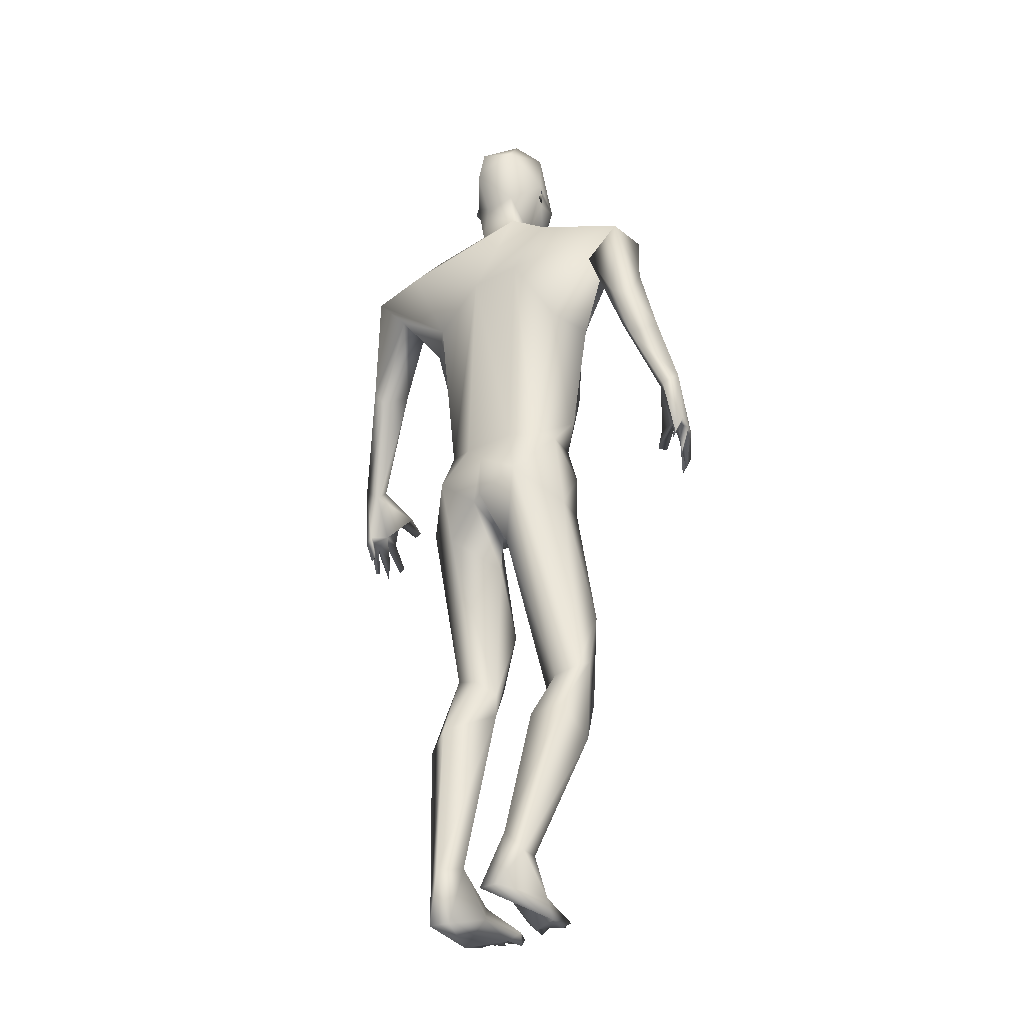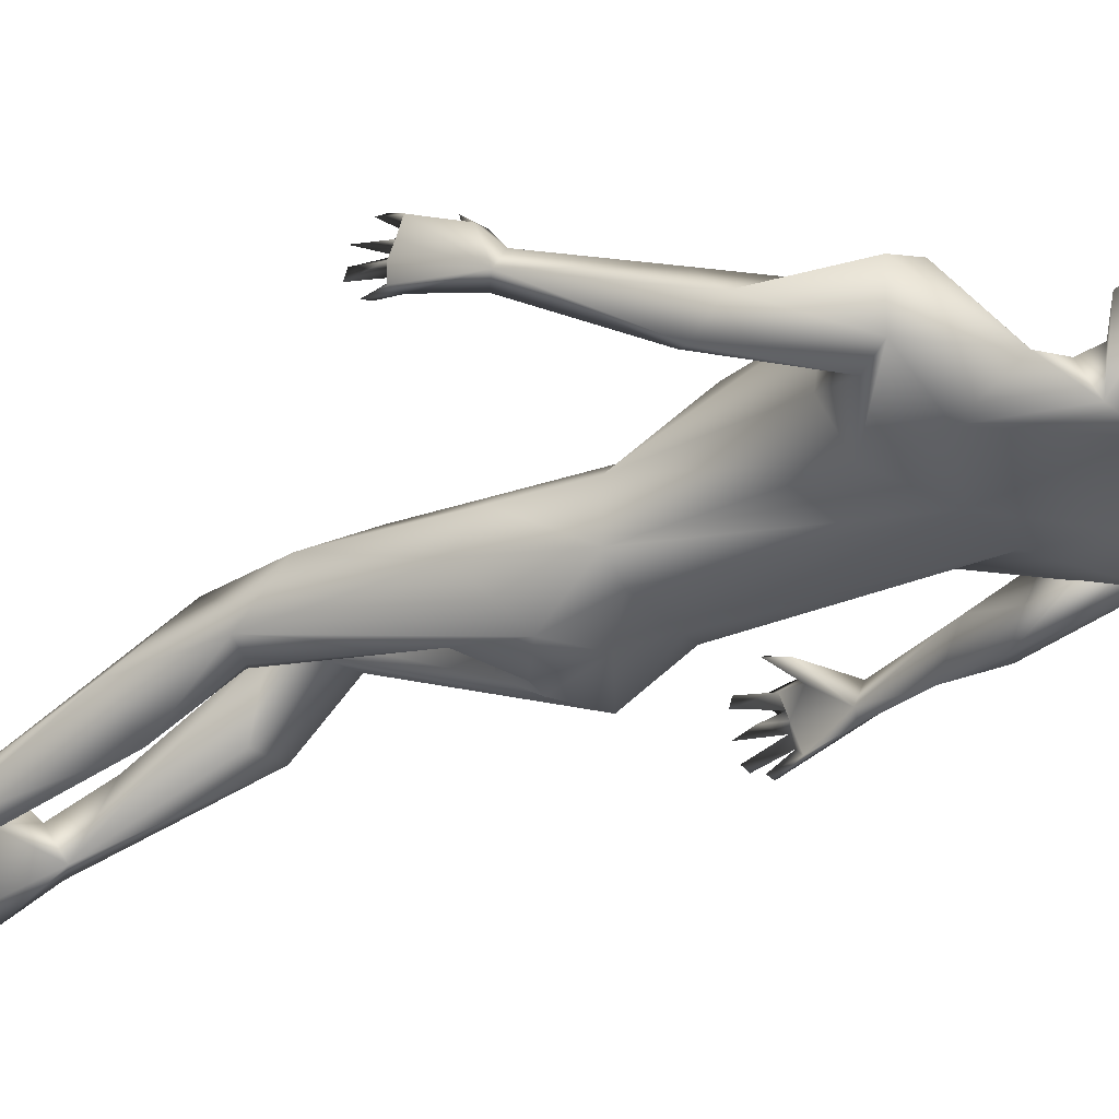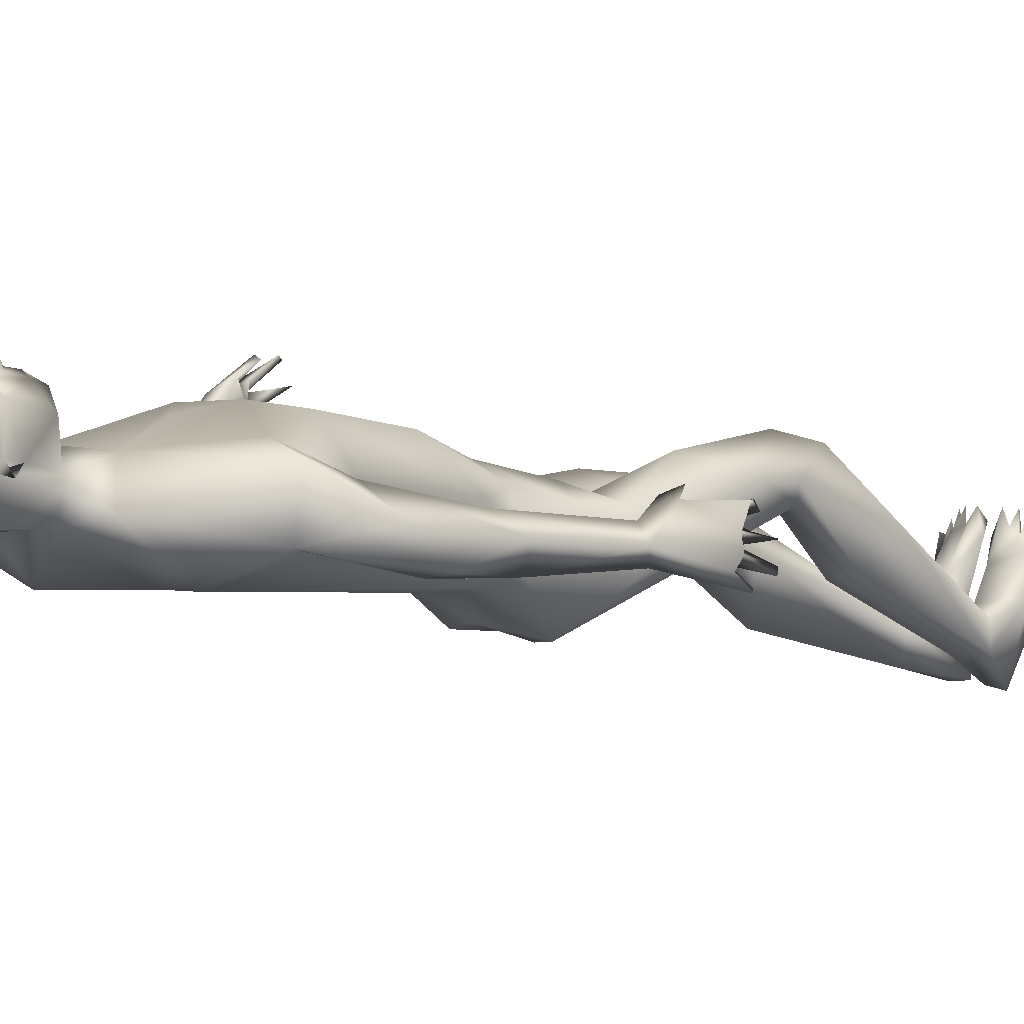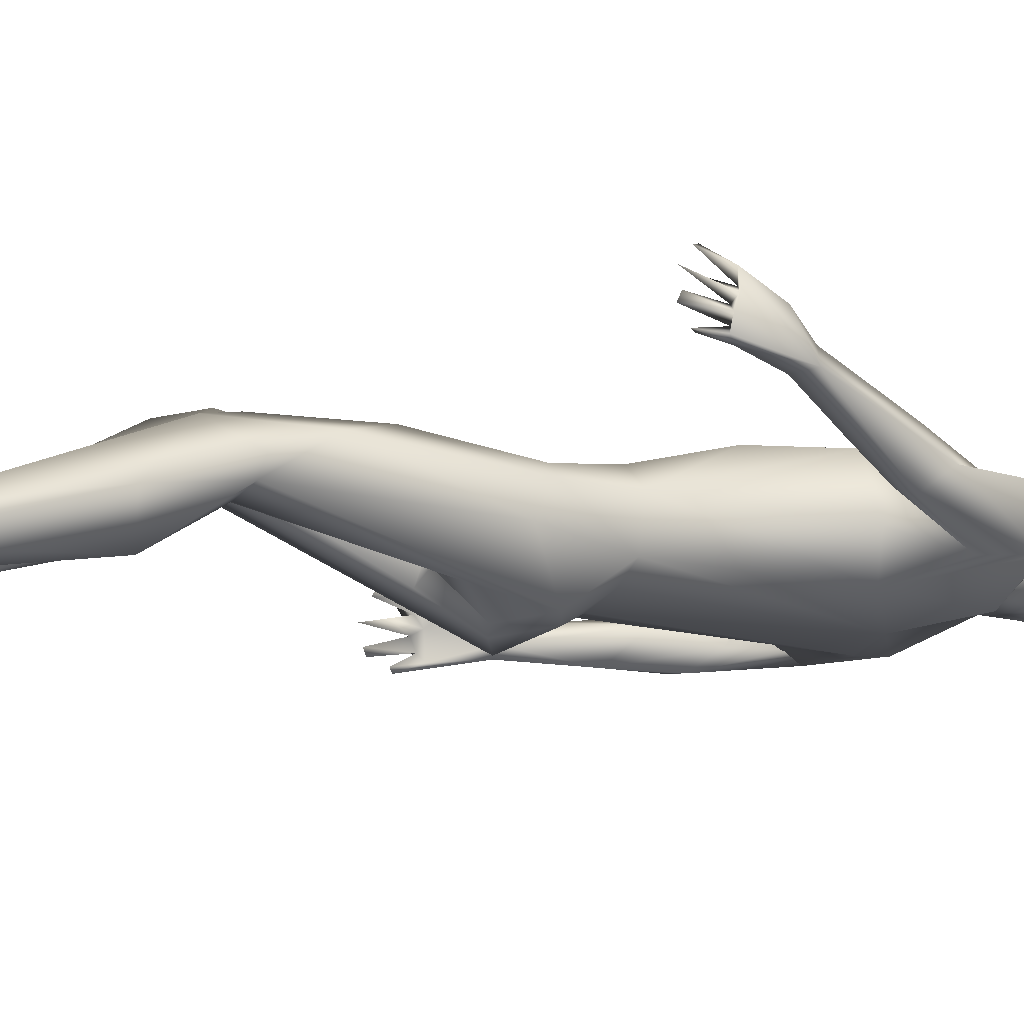
<metadata>
{"format":"obj","ext":"obj","renderer":"f3d","projection":"perspective","resolution":1024,"background":"white","views":[{"elev":-25.1,"azim":-151.2,"up":"+Y"},{"elev":-28.8,"azim":121.7,"up":"+Z"},{"elev":-3.0,"azim":-133.5,"up":"+Z"},{"elev":-16.0,"azim":63.6,"up":"+Z"}]}
</metadata>
<code>
o 1-base_1-base.008
v 0.2812 1.229 -1.519
v 0.2989 1.229 -1.516
v 0.3153 1.229 -1.512
v 0.2998 1.201 -1.511
v 0.3059 1.18 -1.508
v 0.2949 1.179 -1.516
v 0.3114 1.177 -1.508
v 0.3023 1.194 -1.512
v 0.2869 1.212 -1.542
v 0.3007 1.166 -1.524
v 0.2915 1.183 -1.586
v 0.3258 1.162 -1.576
v 0.3105 1.208 -1.58
v 0.2884 1.276 -1.511
v 0.3107 1.152 -1.518
v 0.2791 1.166 -1.543
v 0.2804 1.16 -1.587
v 0.2996 1.152 -1.564
v 0.2881 1.104 -1.566
v 0.2867 1.161 -1.628
v 0.2937 1.318 -1.602
v 0.2709 1.306 -1.565
v 0.2896 1.205 -1.629
v 0.3368 1.243 -1.649
v 0.2852 1.279 -1.641
v 0.2761 1.232 -1.519
v 0.3001 1.241 -1.52
v 0.2909 1.218 -1.527
v 0.2908 1.237 -1.539
v 0.1586 1.063 -1.56
v 0.0939 1.084 -1.58
v 0.3128 1.035 -1.533
v 0.1123 1.016 -1.592
v 0.1264 0.9854 -1.643
v 0.1463 1.033 -1.584
v 0.2169 1.11 -1.658
v 0.2411 1.14 -1.618
v 0.3285 1.033 -1.669
v 0.1032 1.083 -1.645
v 0.2594 1.043 -1.673
v 0.07486 0.9988 -1.624
v 0.1496 1.043 -1.644
v 0.1004 0.9582 -1.665
v 0.07405 0.9502 -1.661
v 0.07429 0.9205 -1.611
v 0.2175 0.971 -1.531
v 0.256 1.008 -1.524
v 0.2195 0.8609 -1.541
v 0.02721 0.7165 -1.604
v 0.01537 0.7176 -1.616
v 0.0171 0.6902 -1.599
v 0.02914 0.6742 -1.597
v 0.02661 0.6695 -1.607
v 0.01166 0.6627 -1.629
v 0.01822 0.6905 -1.623
v -0.000501 0.718 -1.643
v 0.0109 0.7222 -1.651
v 0.009917 0.7159 -1.636
v 0.003828 0.6749 -1.659
v 0.008393 0.669 -1.651
v 0.006527 0.6998 -1.673
v 0.001072 0.7271 -1.657
v 0.01346 0.731 -1.66
v 0.0121 0.6947 -1.668
v 0.05861 0.7214 -1.585
v 0.06886 0.7245 -1.592
v 0.03906 0.748 -1.61
v 0.03111 0.7914 -1.655
v 0.003123 0.7171 -1.625
v 0.03716 0.7506 -1.6
v 0.01391 0.8079 -1.639
v 0.1047 0.9235 -1.623
v 0.04499 0.902 -1.635
v 0.0752 0.8823 -1.663
v 0.03463 0.8005 -1.618
v 0.06073 0.7497 -1.595
v 0.0228 0.7241 -1.631
v 0.03898 0.7918 -1.643
v 0.1818 0.9512 -1.59
v 0.2097 0.9629 -1.643
v 0.2719 0.7624 -1.668
v 0.2029 0.7989 -1.594
v 0.2855 0.742 -1.555
v 0.2134 0.7568 -1.635
v 0.2189 0.7585 -1.582
v 0.2338 0.7569 -1.662
v 0.3421 0.7648 -1.552
v 0.2435 0.6875 -1.708
v 0.2976 0.6565 -1.708
v 0.1982 0.7023 -1.595
v 0.1897 0.6414 -1.656
v 0.2851 0.641 -1.569
v 0.2557 0.6358 -1.582
v 0.2853 0.6138 -1.61
v 0.2985 0.6156 -1.636
v 0.201 0.6458 -1.592
v 0.2765 0.5972 -1.666
v 0.2413 0.4123 -1.587
v 0.2226 0.5621 -1.543
v 0.2075 0.4213 -1.585
v 0.2672 0.4987 -1.544
v 0.2634 0.3941 -1.569
v 0.1888 0.4969 -1.559
v 0.2302 0.4305 -1.517
v 0.1971 0.4294 -1.567
v 0.2108 0.3813 -1.528
v 0.2 0.3439 -1.647
v 0.2473 0.3367 -1.649
v 0.186 0.3058 -1.599
v 0.2481 0.2035 -1.64
v 0.225 0.1285 -1.682
v 0.2245 0.1299 -1.713
v 0.2608 0.06278 -1.571
v 0.2662 0.04924 -1.585
v 0.2433 0.05924 -1.573
v 0.2446 0.05384 -1.6
v 0.2661 1.222 -1.535
v 0.257 1.238 -1.59
v 0.2597 1.227 -1.579
v 0.2528 1.222 -1.594
v 0.2606 1.209 -1.582
v 0.263 1.222 -1.588
v 0.2763 0.061 -1.601
v 0.2614 0.05119 -1.609
v 0.2386 0.06679 -1.602
v 0.2524 0.0633 -1.59
v 0.2341 0.05709 -1.578
v 0.2257 0.05605 -1.589
v 0.2279 0.06466 -1.615
v 0.2216 0.05609 -1.606
v 0.2318 0.05134 -1.608
v 0.2484 0.1235 -1.667
v 0.2185 0.07766 -1.66
v 0.2601 0.08895 -1.629
v 0.2164 0.05138 -1.649
v 0.2715 0.07908 -1.744
v 0.2697 0.08024 -1.665
v 0.2438 0.08015 -1.749
v 0.2518 0.1576 -1.715
v 0.2636 0.3653 -1.571
v 0.2129 0.0556 -1.604
v 0.2207 0.04847 -1.613
v 0.3339 1.226 -1.514
v 0.3427 1.231 -1.517
v 0.3219 1.2 -1.509
v 0.3266 1.267 -1.506
v 0.3078 1.2 -1.497
v 0.3127 1.192 -1.506
v 0.3284 1.178 -1.517
v 0.3309 1.201 -1.519
v 0.3125 1.216 -1.532
v 0.3389 1.201 -1.581
v 0.3525 1.254 -1.521
v 0.3417 1.164 -1.535
v 0.3571 1.136 -1.59
v 0.337 1.154 -1.572
v 0.3415 1.15 -1.623
v 0.3298 1.195 -1.63
v 0.366 1.208 -1.576
v 0.3607 1.3 -1.593
v 0.3311 1.308 -1.544
v 0.3303 1.288 -1.644
v 0.3255 1.229 -1.516
v 0.323 1.241 -1.525
v 0.3303 1.221 -1.534
v 0.3422 1.237 -1.534
v 0.5311 1.076 -1.58
v 0.4387 1.034 -1.55
v 0.4967 1.091 -1.569
v 0.357 0.9987 -1.519
v 0.5103 0.9333 -1.568
v 0.5006 1.027 -1.569
v 0.4365 1.075 -1.668
v 0.4221 1.131 -1.617
v 0.5201 1.069 -1.639
v 0.479 1.027 -1.634
v 0.431 0.9667 -1.604
v 0.5441 0.9281 -1.611
v 0.5517 0.9631 -1.582
v 0.4704 1.023 -1.586
v 0.5482 0.9306 -1.549
v 0.4091 0.9629 -1.53
v 0.5987 0.7292 -1.479
v 0.6039 0.7266 -1.464
v 0.587 0.7009 -1.444
v 0.5891 0.7329 -1.468
v 0.5922 0.692 -1.448
v 0.6024 0.7198 -1.497
v 0.5993 0.6739 -1.47
v 0.5948 0.7022 -1.475
v 0.6005 0.7208 -1.515
v 0.6019 0.6766 -1.492
v 0.6014 0.6719 -1.503
v 0.6079 0.7158 -1.524
v 0.5969 0.7248 -1.529
v 0.5986 0.6859 -1.521
v 0.5923 0.6926 -1.521
v 0.5509 0.7504 -1.454
v 0.5639 0.7481 -1.449
v 0.5889 0.736 -1.493
v 0.5595 0.7715 -1.468
v 0.6106 0.7241 -1.489
v 0.5768 0.7614 -1.478
v 0.6117 0.7178 -1.506
v 0.5926 0.7806 -1.484
v 0.5322 0.9121 -1.603
v 0.5895 0.8071 -1.514
v 0.5267 0.8747 -1.567
v 0.5774 0.801 -1.519
v 0.602 0.8021 -1.537
v 0.5798 0.7855 -1.539
v 0.3983 0.9811 -1.65
v 0.3854 0.7625 -1.587
v 0.378 0.758 -1.644
v 0.3423 0.7563 -1.663
v 0.3765 0.8595 -1.531
v 0.305 0.7226 -1.691
v 0.367 0.6908 -1.696
v 0.3117 0.651 -1.699
v 0.3588 0.608 -1.679
v 0.4029 0.6699 -1.593
v 0.384 0.6711 -1.575
v 0.4122 0.6427 -1.636
v 0.3339 0.6301 -1.573
v 0.3053 0.5703 -1.63
v 0.3441 0.4052 -1.632
v 0.3568 0.5446 -1.551
v 0.3772 0.4135 -1.622
v 0.3118 0.4853 -1.573
v 0.3917 0.4822 -1.575
v 0.3183 0.3855 -1.62
v 0.3419 0.413 -1.555
v 0.3841 0.419 -1.6
v 0.3618 0.3681 -1.568
v 0.3607 0.3192 -1.691
v 0.4055 0.3038 -1.647
v 0.317 0.3537 -1.622
v 0.3455 0.1157 -1.728
v 0.3283 0.1235 -1.688
v 0.3639 0.09554 -1.712
v 0.3594 0.1216 -1.675
v 0.3013 0.05063 -1.568
v 0.313 0.05301 -1.585
v 0.2984 0.03843 -1.583
v 0.3187 0.04646 -1.566
v 0.3221 0.04351 -1.594
v 0.3531 1.212 -1.524
v 0.3672 1.228 -1.596
v 0.3666 1.226 -1.576
v 0.3693 1.239 -1.584
v 0.3743 1.221 -1.591
v 0.3637 1.221 -1.585
v 0.307 0.04222 -1.604
v 0.3289 0.05655 -1.594
v 0.3286 0.04439 -1.57
v 0.3389 0.0439 -1.58
v 0.3415 0.05435 -1.605
v 0.3458 0.04525 -1.595
v 0.3361 0.04103 -1.599
v 0.3204 0.07959 -1.639
v 0.3589 0.05634 -1.654
v 0.3572 0.033 -1.633
v 0.2914 0.053 -1.598
v 0.319 0.04022 -1.739
v 0.3089 0.05873 -1.664
v 0.3473 0.03927 -1.74
v 0.3407 0.09987 -1.669
v 0.354 0.0442 -1.592
v 0.3478 0.03804 -1.603
f 1 26 117
f 14 26 3
f 148 147 4
f 4 1 6
f 9 13 151
f 17 20 37
f 17 23 20
f 25 22 21
f 18 19 156
f 17 37 19
f 28 26 1
f 37 31 19
f 19 30 47
f 34 42 35
f 31 41 33
f 36 40 39
f 39 79 42
f 39 80 79
f 43 42 34
f 41 39 44
f 31 33 30
f 79 35 42
f 78 77 63 68
f 47 46 48
f 30 46 47
f 54 58 55
f 59 56 57
f 60 58 56
f 64 62 61
f 57 62 64
f 63 57 64
f 61 63 64
f 54 69 58
f 77 58 57
f 77 67 49
f 62 56 71
f 71 69 70
f 74 34 72
f 73 71 45
f 72 75 78
f 78 74 72
f 73 74 71
f 58 69 56
f 70 67 66
f 76 66 67
f 76 65 66
f 70 65 76
f 67 77 78
f 10 9 6
f 13 9 11
f 8 6 9
f 49 70 51
f 51 70 69
f 76 78 75
f 82 48 46 79
f 68 61 71
f 70 75 71
f 61 62 71
f 33 45 72
f 80 86 82
f 81 86 40
f 37 36 39
f 181 207 210 179
f 46 30 79
f 85 90 83
f 82 84 85
f 86 84 82
f 48 85 83
f 217 219 89
f 219 95 89
f 86 88 84
f 90 96 92
f 96 93 92
f 81 88 86
f 81 217 88
f 40 86 80
f 93 96 99
f 99 101 93
f 101 102 94
f 105 103 100
f 106 103 105
f 140 101 104
f 102 108 98
f 105 109 106
f 98 108 107
f 110 106 111
f 109 111 106
f 139 140 110
f 108 139 107
f 109 107 112
f 112 111 109
f 132 110 111
f 139 112 107
f 16 6 117
f 4 147 2
f 14 117 26
f 121 118 17
f 23 24 158
f 8 9 151
f 118 119 117
f 122 121 119
f 118 121 120
f 122 119 120
f 162 24 25
f 128 130 131
f 126 125 115
f 112 139 138
f 136 138 139
f 133 138 135
f 137 123 124
f 132 133 129
f 136 135 138
f 114 126 124
f 124 126 116
f 111 133 132
f 116 125 127
f 126 115 116
f 128 129 130
f 127 125 131
f 106 110 140
f 106 140 104
f 103 96 91
f 127 131 116
f 129 134 132
f 114 123 113
f 126 114 113
f 116 135 124
f 137 135 136
f 139 108 140
f 140 108 102
f 102 101 140
f 97 95 94
f 99 103 104
f 102 97 94
f 100 88 98
f 3 163 144
f 145 3 147
f 149 247 145
f 150 8 151
f 10 7 149
f 152 149 150
f 152 11 12
f 24 162 160
f 247 159 249
f 144 143 247
f 157 159 154
f 248 24 160
f 248 157 158
f 154 156 157
f 154 15 156
f 18 156 15
f 165 143 144
f 143 165 163
f 164 166 144
f 144 166 165
f 167 169 172
f 172 180 171
f 19 170 169
f 169 170 168
f 19 155 156
f 157 173 20
f 173 157 174
f 38 20 173
f 169 167 174
f 179 175 167
f 176 180 177
f 179 172 181
f 183 185 186
f 200 188 190
f 192 193 204
f 210 204 194
f 202 210 184
f 202 184 183
f 200 183 186
f 206 171 176
f 207 181 171 209
f 211 209 208
f 171 208 209
f 211 208 206
f 178 210 206
f 194 204 191
f 198 203 199
f 205 199 203
f 200 201 211
f 201 205 207
f 210 205 184
f 210 194 195
f 169 168 172
f 144 153 146
f 175 178 176
f 195 211 210
f 184 203 186
f 207 209 201
f 200 211 195
f 206 176 178
f 239 265 260 267
f 40 38 81
f 212 214 38
f 81 38 215
f 47 48 216
f 213 216 87
f 217 89 88
f 88 91 84
f 217 218 219
f 214 213 221
f 222 227 221
f 223 214 221
f 224 83 92
f 214 218 215
f 87 224 222
f 173 175 212
f 225 224 95
f 219 220 225
f 227 222 224
f 224 229 227
f 225 231 229
f 232 234 230
f 232 229 237
f 226 228 235
f 228 233 236
f 235 228 236
f 241 234 239
f 236 240 235
f 240 241 261
f 235 240 238
f 3 143 163
f 154 7 15
f 247 249 153
f 143 3 247
f 247 149 154
f 5 149 148
f 153 249 250
f 153 161 146
f 248 158 24
f 160 153 250
f 251 248 250
f 231 225 220 226
f 238 264 239
f 266 238 240
f 238 266 264
f 262 266 261
f 267 257 261
f 253 263 265
f 257 267 260
f 246 243 253
f 265 263 260
f 255 254 246
f 246 254 245
f 246 245 243
f 259 257 254
f 269 258 259
f 258 257 256
f 259 254 255
f 237 239 234
f 232 237 234
f 223 221 230
f 219 225 95
f 243 260 242
f 254 257 260
f 253 262 246
f 268 262 261
f 237 229 231
f 232 230 227
f 226 220 228
f 26 2 3
f 146 14 3
f 5 148 4
f 10 6 7
f 5 6 8
f 11 10 12
f 121 117 119
f 121 17 16
f 18 17 19
f 162 25 21
f 25 118 22
f 118 25 23
f 161 21 22
f 23 25 24
f 15 16 18
f 20 23 158
f 26 27 2
f 28 2 27
f 26 29 27
f 26 28 29
f 117 121 16
f 35 33 34
f 37 20 36
f 32 19 47
f 38 36 20
f 31 37 39
f 36 38 40
f 41 31 39
f 44 39 43
f 50 49 53
f 51 53 52
f 50 69 55
f 54 55 69
f 58 77 55
f 59 60 56
f 59 57 60
f 65 70 66
f 53 51 50
f 52 49 51
f 49 52 53
f 77 50 55
f 57 58 60
f 63 77 57
f 50 77 49
f 34 33 72
f 73 41 44
f 74 43 34
f 73 44 74
f 43 74 44
f 74 68 71
f 68 74 78
f 45 71 75
f 56 62 57
f 76 67 78
f 70 76 75
f 17 18 16
f 9 10 11
f 31 30 19
f 35 30 33
f 43 39 42
f 50 51 69
f 69 71 56
f 63 61 68
f 72 45 75
f 49 67 70
f 39 40 80
f 79 80 82
f 79 30 35
f 48 83 87
f 48 82 85
f 83 90 92
f 85 84 90
f 90 91 96
f 81 215 217
f 97 88 89
f 88 100 91
f 99 104 101
f 106 104 103
f 100 98 107
f 107 109 105
f 105 100 107
f 111 112 133
f 6 16 15
f 1 4 2
f 17 118 23
f 28 27 29
f 1 2 28
f 117 6 1
f 15 7 6
f 4 6 5
f 22 117 14
f 161 22 14
f 117 22 118
f 119 118 120
f 120 121 122
f 128 131 129
f 133 112 138
f 134 137 132
f 132 137 139
f 124 135 137
f 134 113 123
f 123 114 124
f 134 125 126
f 123 137 134
f 125 116 115
f 129 131 125
f 130 142 131
f 91 100 103
f 93 101 94
f 134 126 113
f 130 133 141
f 129 125 134
f 131 142 135
f 116 131 135
f 133 130 129
f 135 141 133
f 142 141 135
f 136 139 137
f 139 110 132
f 89 95 97
f 130 141 142
f 98 88 97
f 102 98 97
f 103 99 96
f 145 147 148
f 149 7 154
f 150 5 8
f 10 149 12
f 11 152 13
f 157 156 155
f 250 248 160
f 160 162 21
f 161 160 21
f 248 159 157
f 160 161 153
f 146 161 14
f 3 144 146
f 158 157 20
f 163 164 144
f 165 164 163
f 166 164 165
f 153 144 247
f 247 154 159
f 169 174 19
f 171 180 176
f 174 157 155
f 19 32 170
f 167 175 174
f 175 176 212
f 176 177 212
f 179 178 175
f 172 168 180
f 179 167 172
f 182 170 216
f 182 168 170
f 32 47 170
f 187 183 184
f 185 187 184
f 184 186 185
f 183 187 185
f 183 190 202
f 189 202 190
f 188 189 190
f 204 193 191
f 191 193 192
f 188 192 204
f 196 195 194
f 191 197 196
f 191 195 197
f 195 196 197
f 202 189 188
f 196 194 191
f 200 190 183
f 188 200 191
f 191 200 195
f 191 192 188
f 206 208 171
f 210 178 179
f 206 210 211
f 202 188 204
f 210 207 205
f 198 201 203
f 199 201 198
f 199 205 201
f 152 12 149
f 155 19 174
f 184 205 203
f 211 201 209
f 210 202 204
f 181 172 171
f 200 203 201
f 186 203 200
f 212 38 173
f 177 180 182
f 212 177 213
f 213 177 182
f 214 212 213
f 215 38 214
f 173 174 175
f 182 180 168
f 213 182 216
f 216 48 87
f 216 170 47
f 87 83 224
f 213 87 222
f 217 215 218
f 84 91 90
f 221 213 222
f 223 218 214
f 92 93 224
f 224 94 95
f 219 218 220
f 228 220 218
f 218 223 228
f 230 233 228
f 227 229 232
f 230 234 233
f 235 231 226
f 236 233 234
f 241 236 234
f 241 240 236
f 239 267 241
f 3 2 147
f 247 3 145
f 149 5 150
f 152 151 13
f 149 145 148
f 151 152 150
f 251 159 248
f 159 252 249
f 249 251 250
f 251 252 159
f 249 252 251
f 258 256 259
f 256 257 259
f 254 243 245
f 241 267 261
f 261 266 240
f 253 265 262
f 262 264 266
f 260 263 242
f 243 244 253
f 263 253 244
f 260 243 254
f 223 230 228
f 224 225 229
f 94 224 93
f 259 255 246
f 263 244 242
f 244 243 242
f 258 268 261
f 259 262 269
f 246 262 259
f 261 257 258
f 269 262 268
f 262 265 264
f 264 265 239
f 238 239 237
f 235 238 237
f 235 237 231
f 33 41 73 45
f 258 269 268
f 230 221 227

</code>
